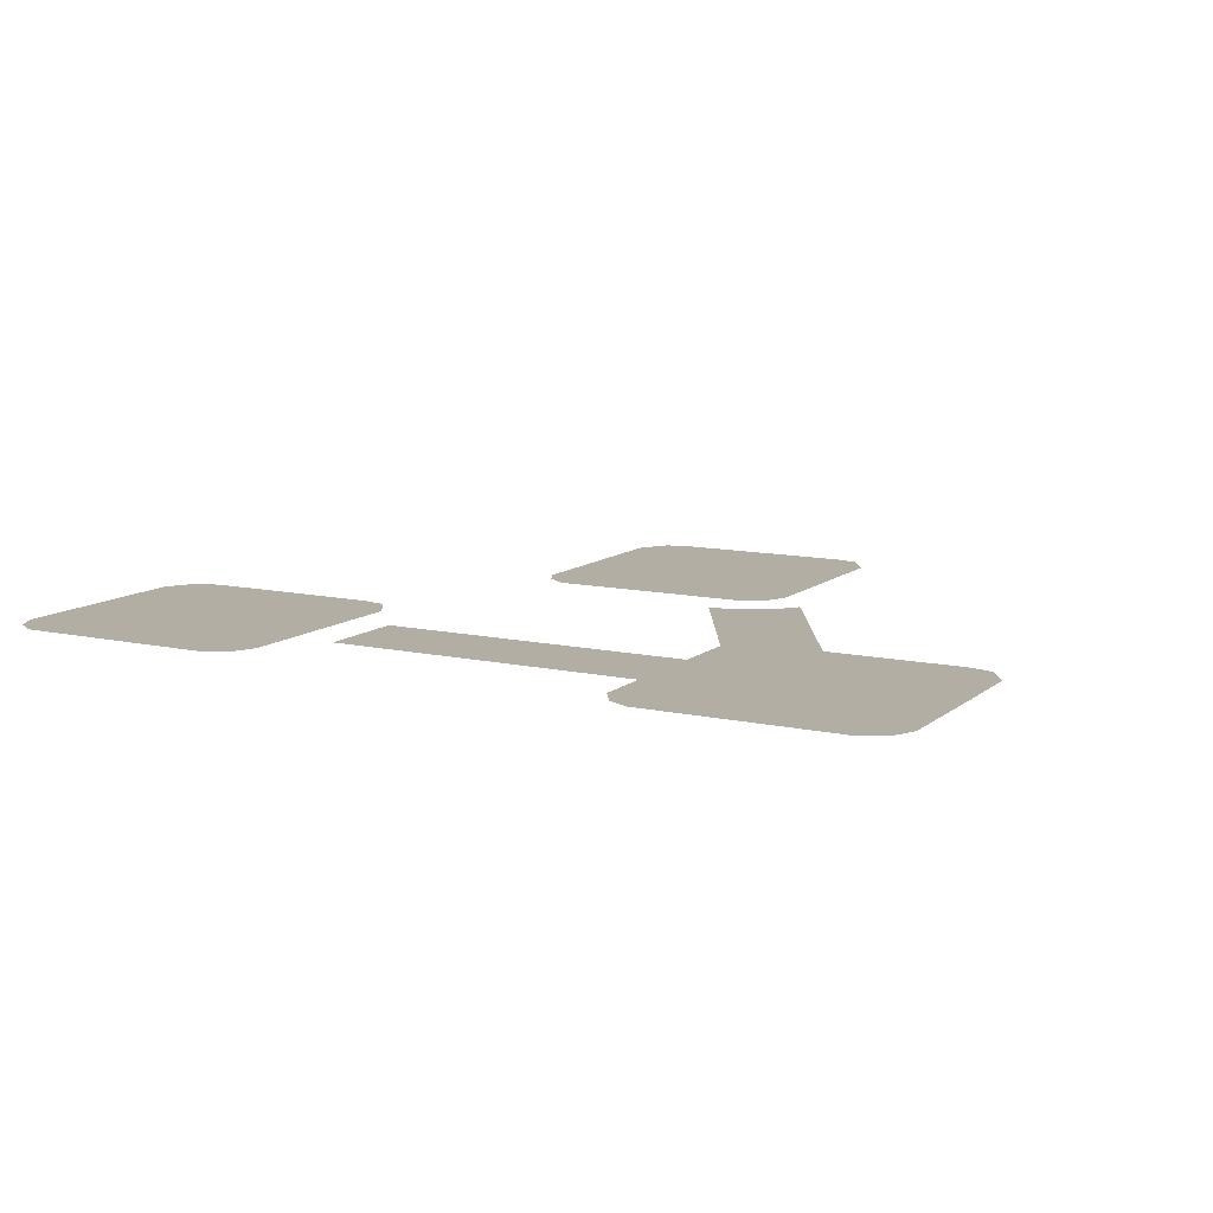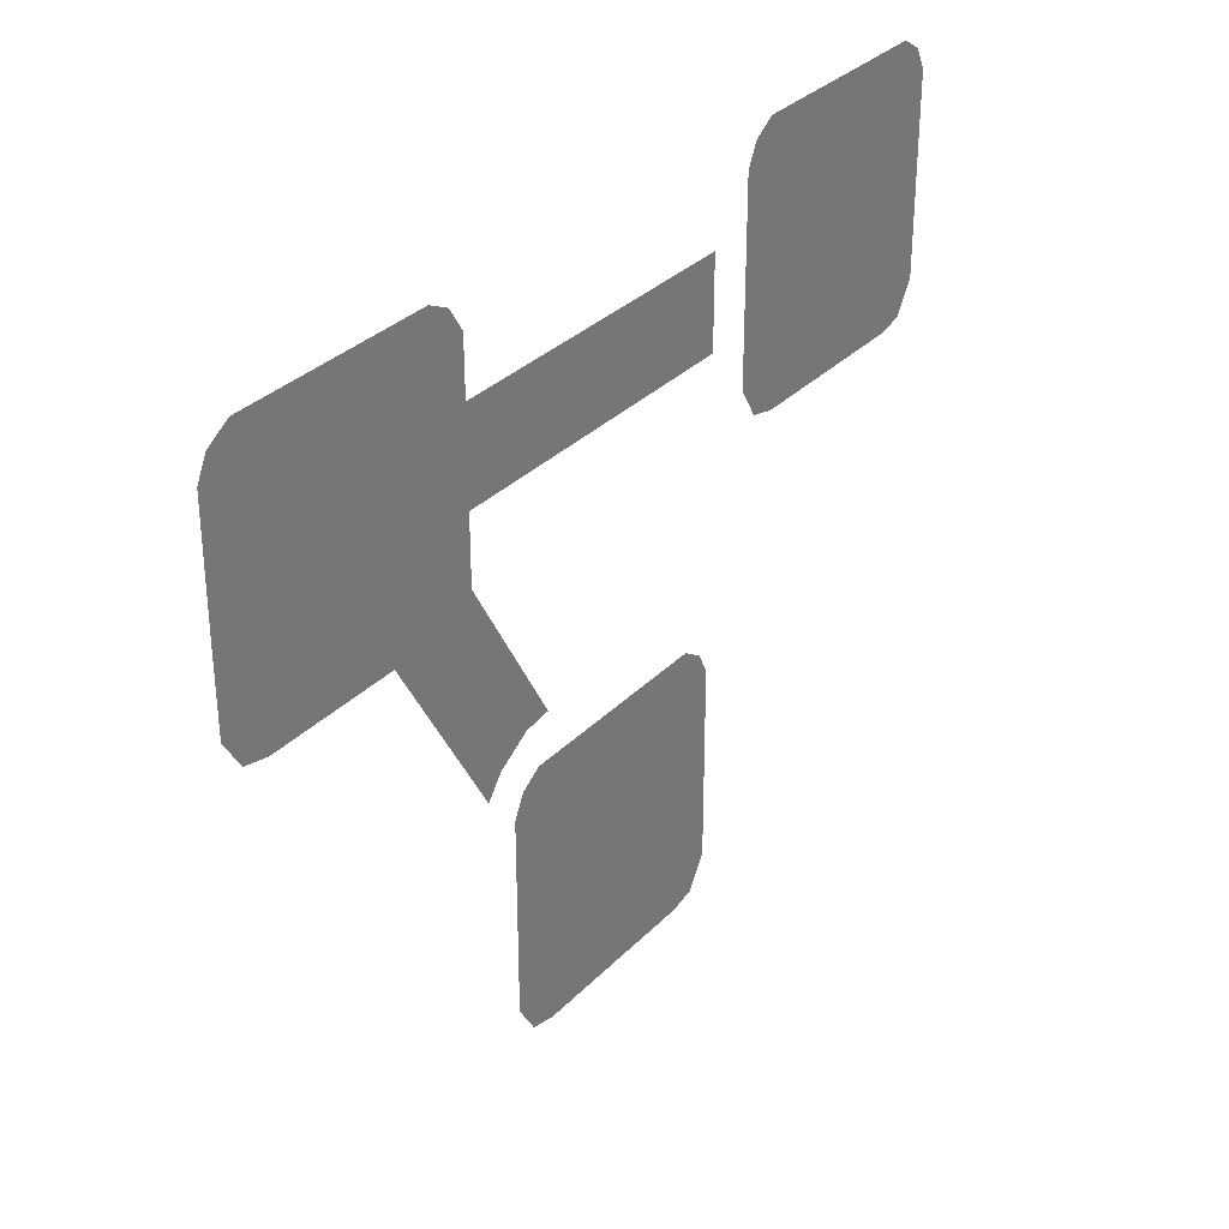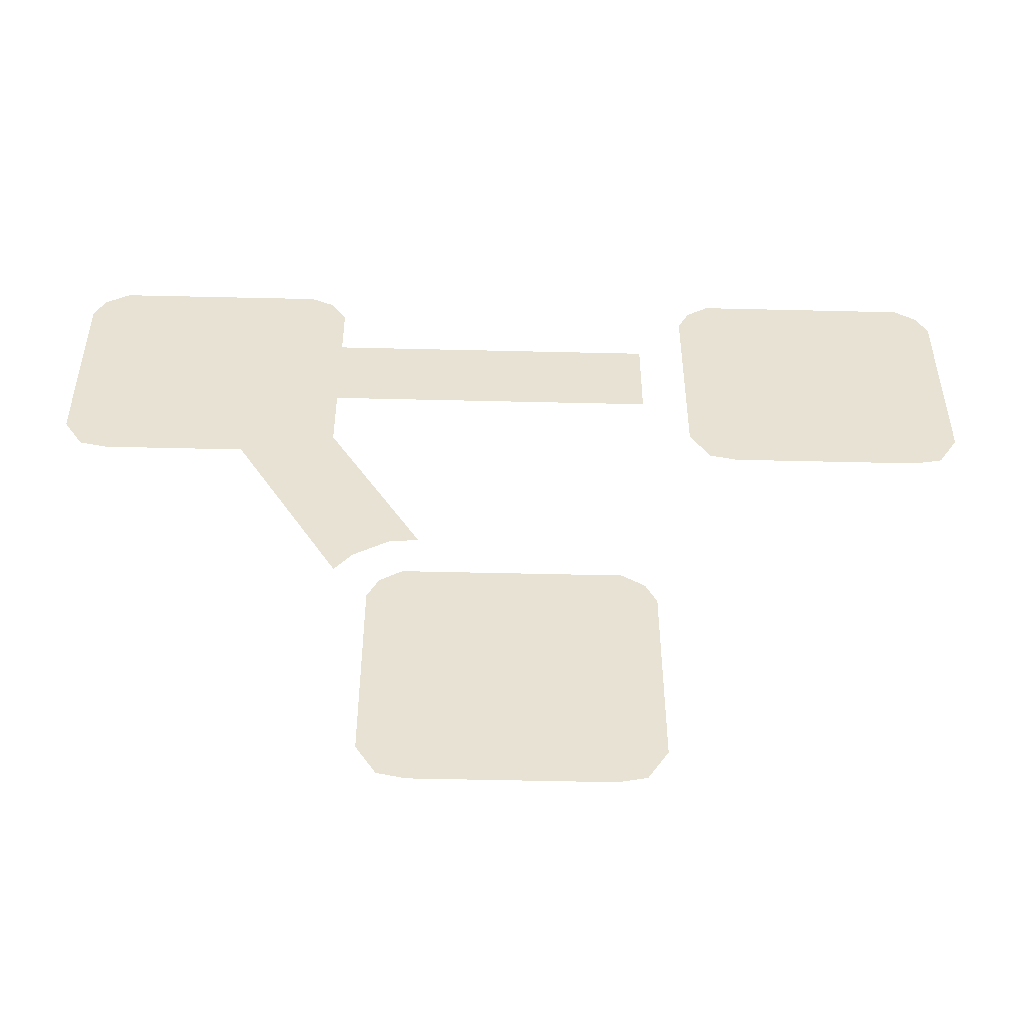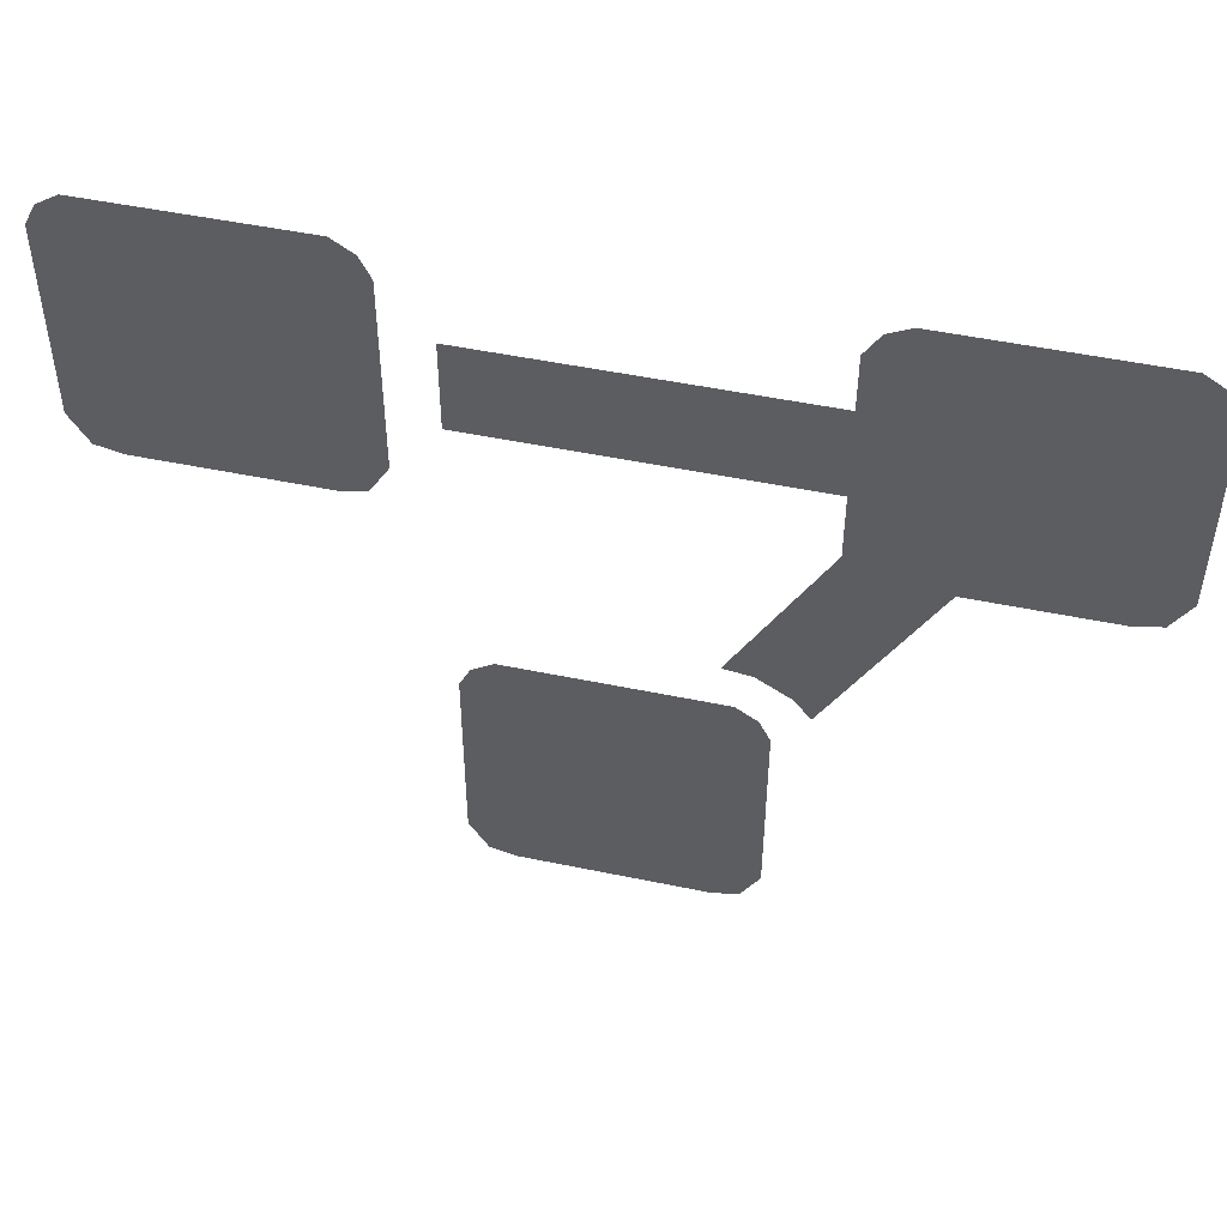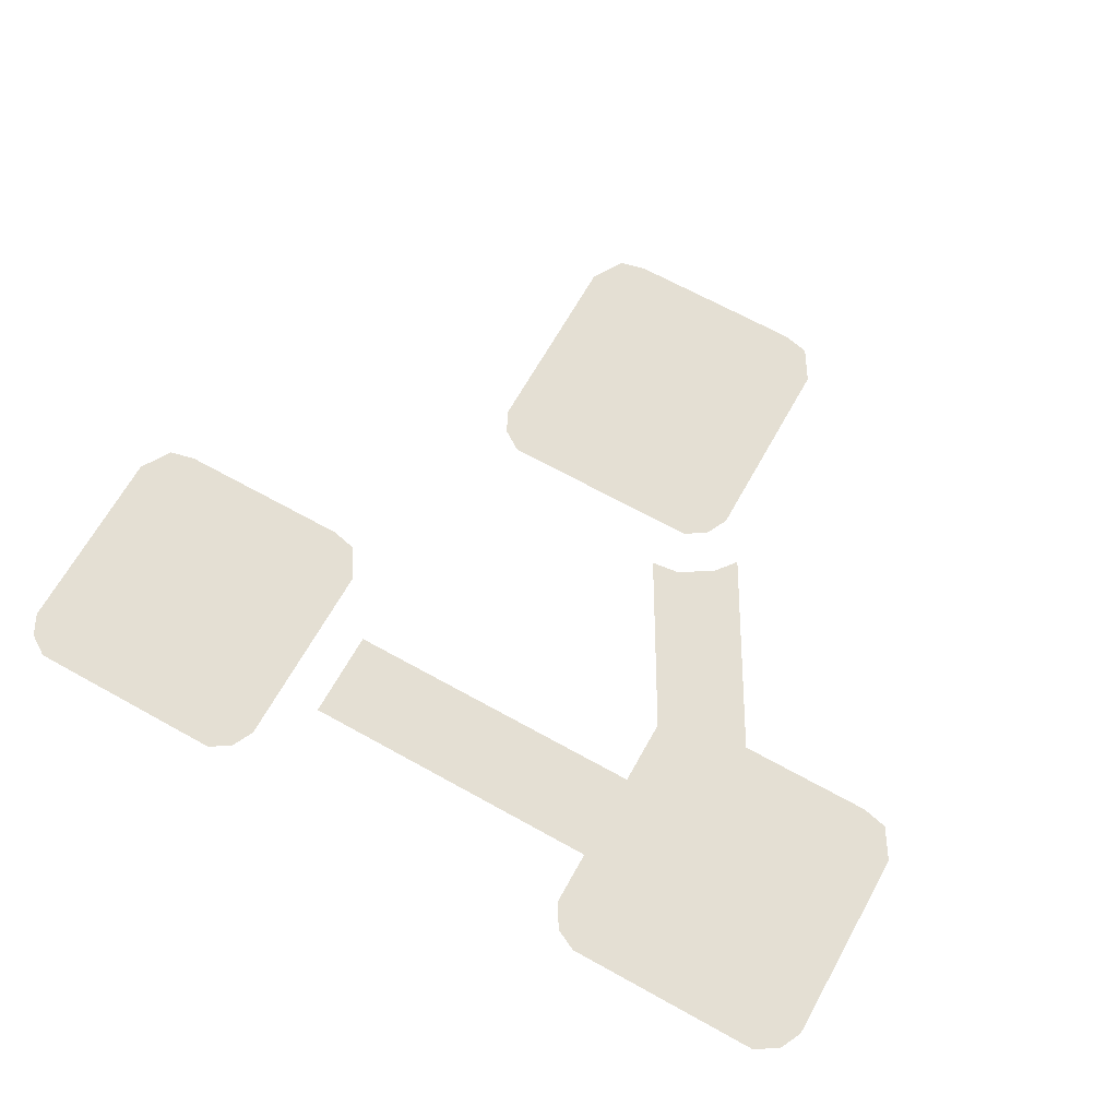
<metadata>
{"format":"obj","ext":"obj","renderer":"f3d","projection":"perspective","resolution":1024,"background":"white","views":[{"elev":11.0,"azim":-151.1,"up":"+Z"},{"elev":32.1,"azim":-54.0,"up":"+Y"},{"elev":-50.8,"azim":-1.5,"up":"+Y"},{"elev":48.9,"azim":-166.9,"up":"+Y"},{"elev":66.8,"azim":-150.8,"up":"+Z"}]}
</metadata>
<code>
v 0.9204 1.111 0
v 0.8349 1.056 0
v 0.7918 0.9684 0
v 0.7922 0.1784 0
v 0.8675 0.05612 0
v 0.972 0.03232 0
v 1.694 0.03232 0
v 1.799 0.05612 0
v 1.875 0.1798 0
v 1.874 0.9698 0
v 1.832 1.056 0
v 1.746 1.111 0
v -0.3439 -0.6946 0
v -0.4295 -0.7502 0
v -0.4726 -0.8375 0
v -0.4722 -1.628 0
v -0.3969 -1.75 0
v -0.2924 -1.774 0
v 0.4301 -1.774 0
v 0.5346 -1.75 0
v 0.6103 -1.626 0
v 0.6098 -0.8361 0
v 0.5672 -0.7502 0
v 0.4816 -0.6946 0
v -0.7139 1.072 0
v -0.8012 1.115 0
v -1.601 1.114 0
v -1.694 1.056 0
v -1.737 0.9693 0
v -1.737 0.5262 0
v -1.736 0.1761 0
v -1.661 0.05612 0
v -1.557 0.03232 0
v -1.016 0.03232 0
v -0.6039 -0.6893 0
v -0.5371 -0.6045 0
v -0.4036 -0.5229 0
v -0.2924 -0.5094 0
v -0.2924 -0.5094 0
v -0.2923 -0.5094 0
v -0.2922 -0.5094 0
v -0.2921 -0.5094 0
v -0.292 -0.5094 0
v -0.2918 -0.5094 0
v -0.2917 -0.5094 0
v -0.2915 -0.5094 0
v -0.2913 -0.5094 0
v -0.2911 -0.5094 0
v -0.291 -0.5094 0
v -0.2908 -0.5094 0
v -0.6537 0.1254 0
v -0.6537 0.3935 0
v 0.6107 0.3935 0
v 0.6107 0.7547 0
v -0.6537 0.7547 0
v -0.6544 0.9779 0
f 27 25 26
f 28 25 27
f 28 56 25
f 29 56 28
f 29 55 56
f 30 55 29
f 30 54 55
f 30 53 54
f 52 53 30
f 30 51 52
f 31 51 30
f 32 51 31
f 32 34 51
f 34 50 51
f 33 34 32
f 35 36 34
f 36 37 34
f 37 38 34
f 38 50 34
f 39 50 38
f 40 50 39
f 41 50 40
f 42 50 41
f 43 50 42
f 44 50 43
f 45 50 44
f 46 50 45
f 47 50 46
f 48 50 47
f 49 50 48
f 13 23 24
f 14 23 13
f 14 22 23
f 15 22 14
f 15 21 22
f 16 21 15
f 16 20 21
f 17 20 16
f 17 19 20
f 18 19 17
f 1 11 12
f 2 11 1
f 2 10 11
f 3 10 2
f 3 9 10
f 4 9 3
f 5 9 4
f 5 8 9
f 6 8 5
f 6 7 8

</code>
